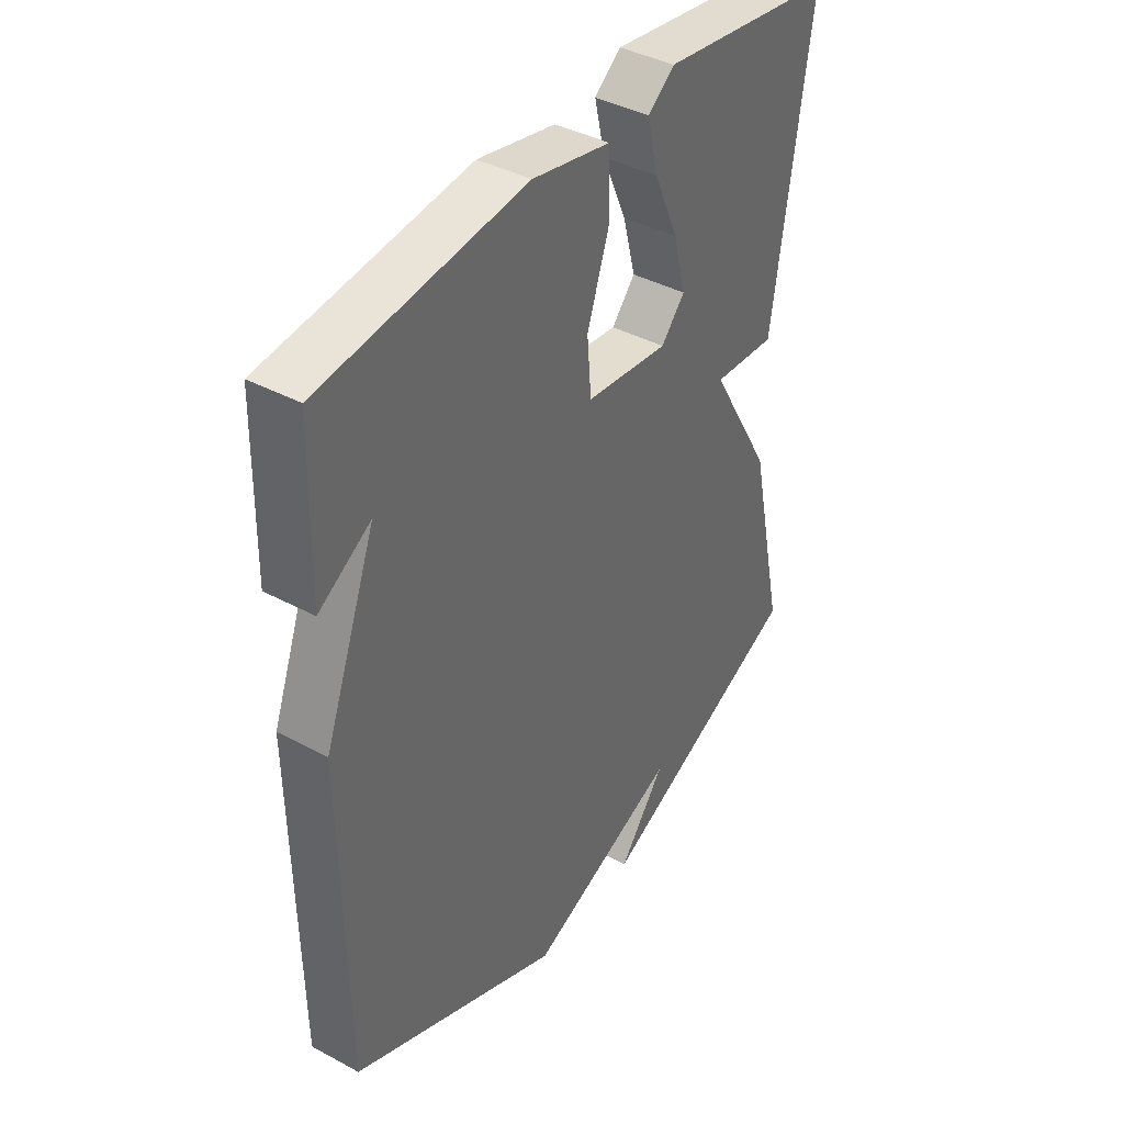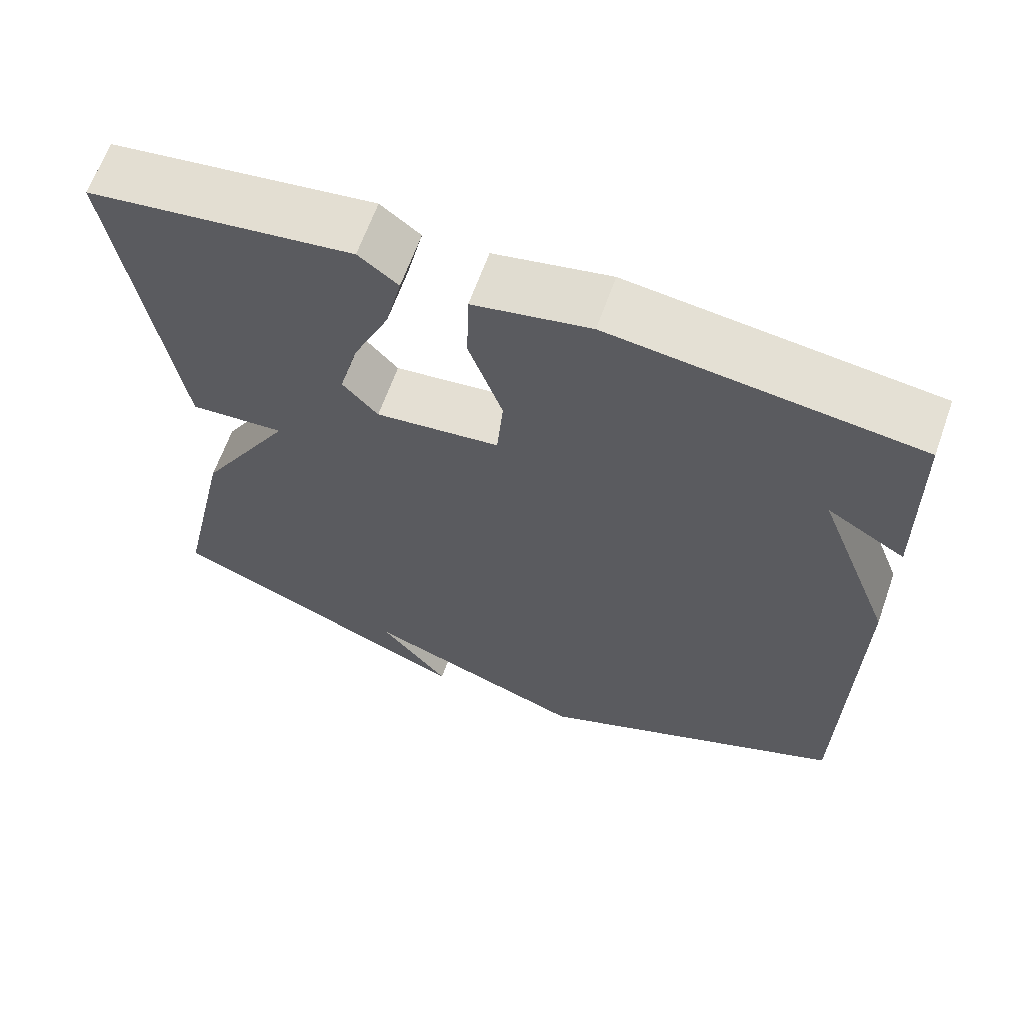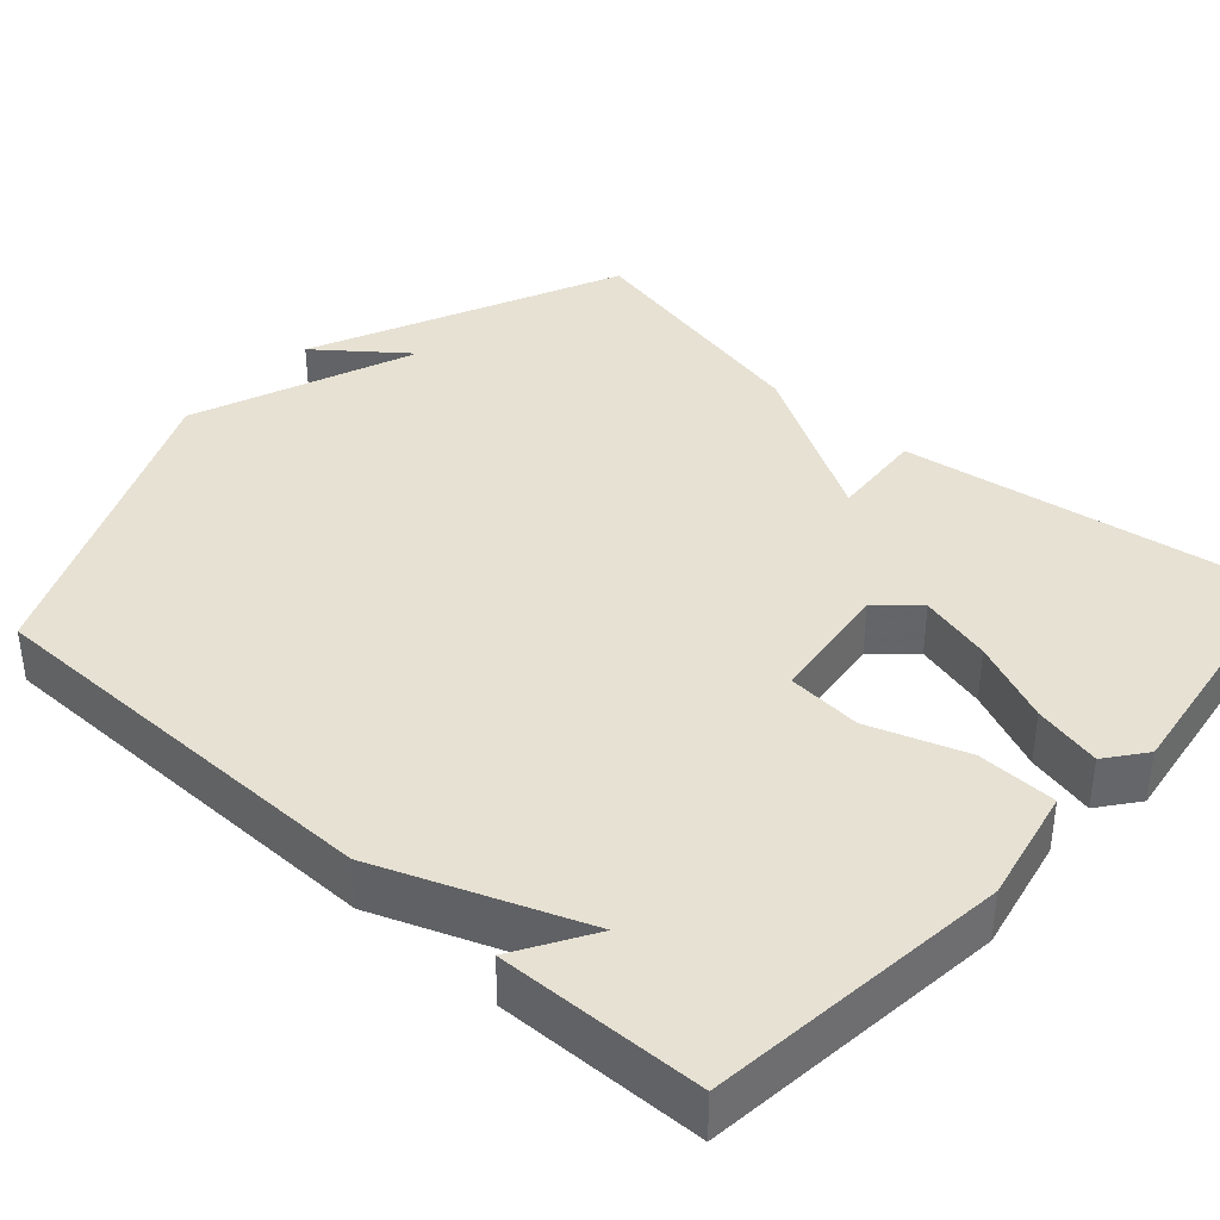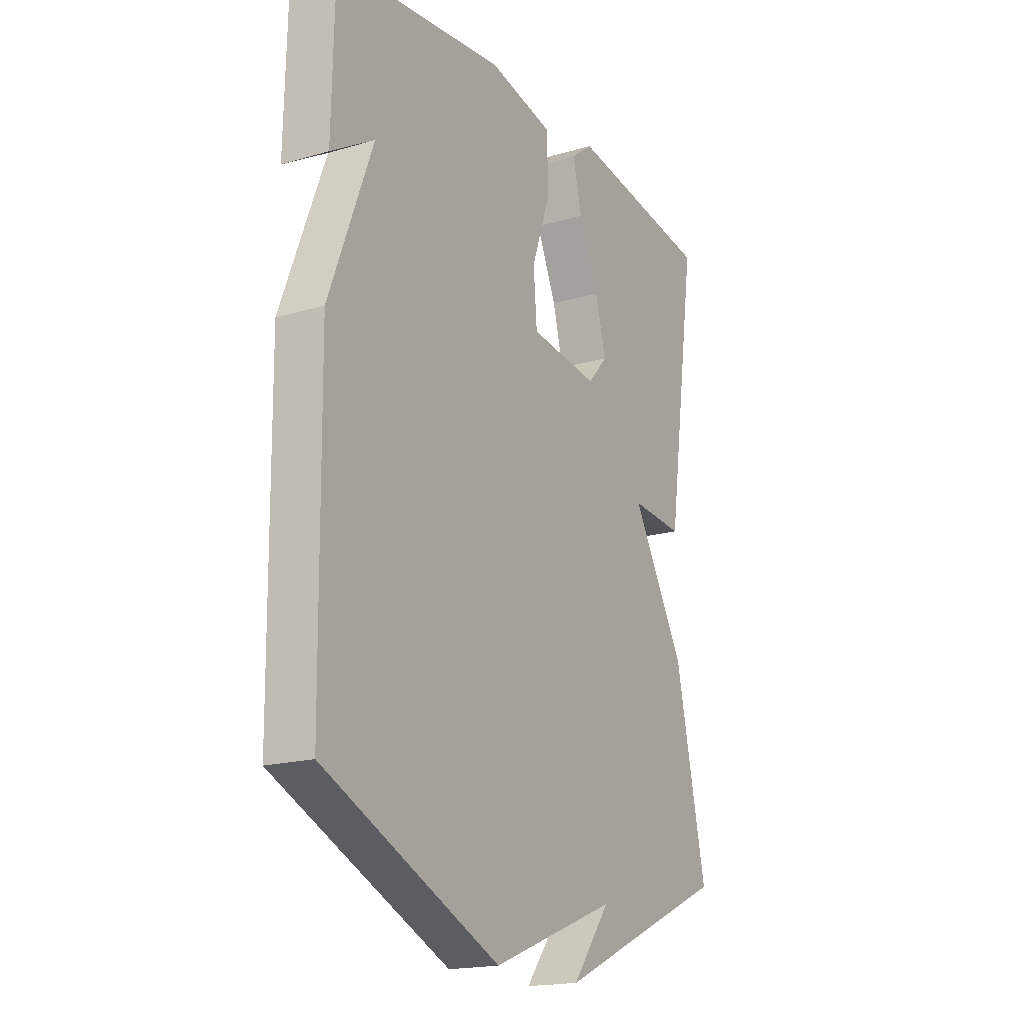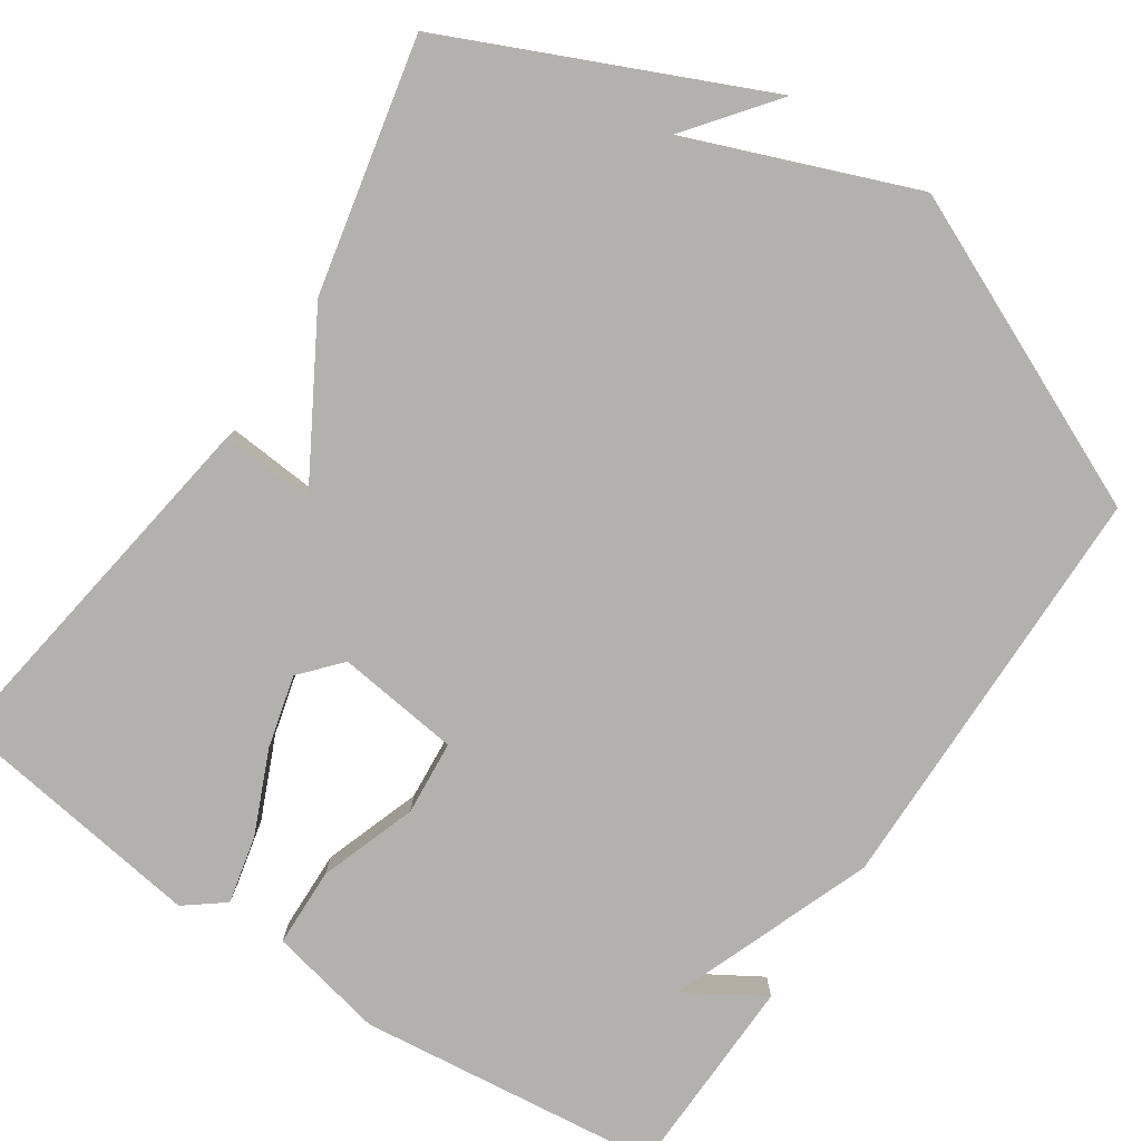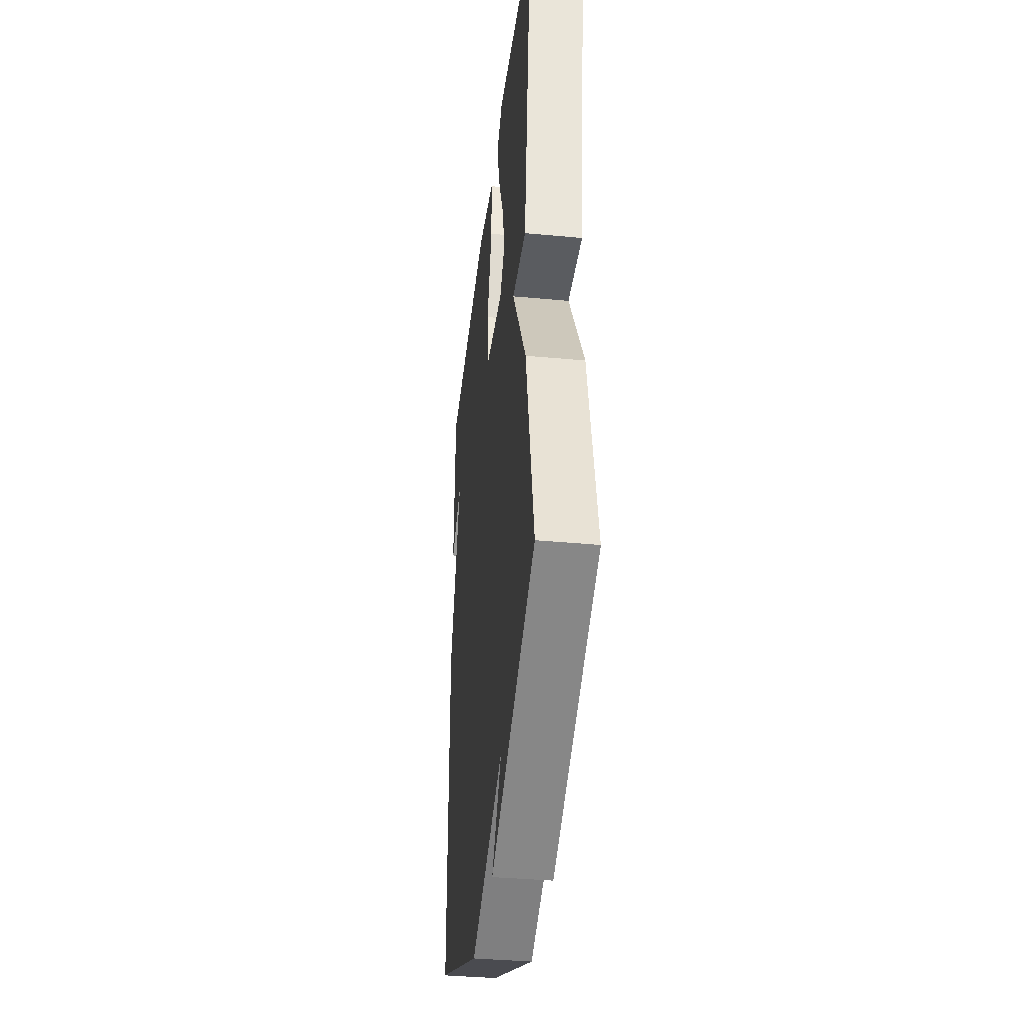
<metadata>
{"format":"obj","ext":"obj","renderer":"f3d","projection":"perspective","resolution":1024,"background":"white","views":[{"elev":40.4,"azim":-56.6,"up":"+Z"},{"elev":64.7,"azim":-160.4,"up":"+Z"},{"elev":38.6,"azim":-48.2,"up":"+Y"},{"elev":-18.4,"azim":-60.4,"up":"+Z"},{"elev":-79.3,"azim":146.1,"up":"+Y"},{"elev":-38.2,"azim":83.3,"up":"+Z"}]}
</metadata>
<code>
v 0.5 0.07 0.5
v 0.43 0.07 0.023
v 0.309 0.07 0.032
v 0.43 0.07 -0.177
v 0.5 0.07 -0.5
v 0.102 0.07 -0.679
v 0.19 0.07 -0.566
v -0.098 0.07 -0.679
v -0.5 0.07 -0.5
v -0.506 0.07 0.036
v -0.407 0.07 0.296
v -0.506 0.07 0.236
v -0.5 0.07 0.5
v -0.112 0.07 0.545
v 0.036 0.07 0.514
v 0.039 0.07 0.412
v -0.004 0.07 0.287
v 0.004 0.07 0.191
v 0.162 0.07 0.172
v 0.207 0.07 0.223
v 0.183 0.07 0.316
v 0.137 0.07 0.421
v 0.117 0.07 0.508
v 0.167 0.07 0.547
v 0.5 0 0.5
v 0.43 0 0.023
v 0.309 0 0.032
v 0.43 0 -0.177
v 0.5 0 -0.5
v 0.102 0 -0.679
v 0.19 0 -0.566
v -0.098 0 -0.679
v -0.5 0 -0.5
v -0.506 0 0.036
v -0.407 0 0.296
v -0.506 0 0.236
v -0.5 0 0.5
v -0.112 0 0.545
v 0.036 0 0.514
v 0.039 0 0.412
v -0.004 0 0.287
v 0.004 0 0.191
v 0.162 0 0.172
v 0.207 0 0.223
v 0.183 0 0.316
v 0.137 0 0.421
v 0.117 0 0.508
v 0.167 0 0.547
f 1 2 3
f 24 1 3
f 23 24 3
f 22 23 3
f 21 22 3
f 20 21 3
f 19 20 3
f 3 4 5
f 19 3 5
f 18 19 5
f 15 16 17
f 14 15 17
f 13 14 17
f 13 17 18
f 11 12 13
f 11 13 18 5
f 9 10 11
f 8 9 11
f 7 8 11
f 5 6 7
f 5 7 11
f 27 26 25
f 27 25 48
f 27 48 47
f 27 47 46
f 27 46 45
f 27 45 44
f 27 44 43
f 29 28 27
f 29 27 43
f 29 43 42
f 41 40 39
f 41 39 38
f 41 38 37
f 42 41 37
f 37 36 35
f 29 42 37 35
f 35 34 33
f 35 33 32
f 35 32 31
f 31 30 29
f 35 31 29
f 1 25 26 2
f 2 26 27 3
f 3 27 28 4
f 4 28 29 5
f 5 29 30 6
f 6 30 31 7
f 7 31 32 8
f 8 32 33 9
f 9 33 34 10
f 10 34 35 11
f 11 35 36 12
f 12 36 37 13
f 13 37 38 14
f 14 38 39 15
f 15 39 40 16
f 16 40 41 17
f 17 41 42 18
f 18 42 43 19
f 19 43 44 20
f 20 44 45 21
f 21 45 46 22
f 22 46 47 23
f 23 47 48 24
f 24 48 25 1

</code>
